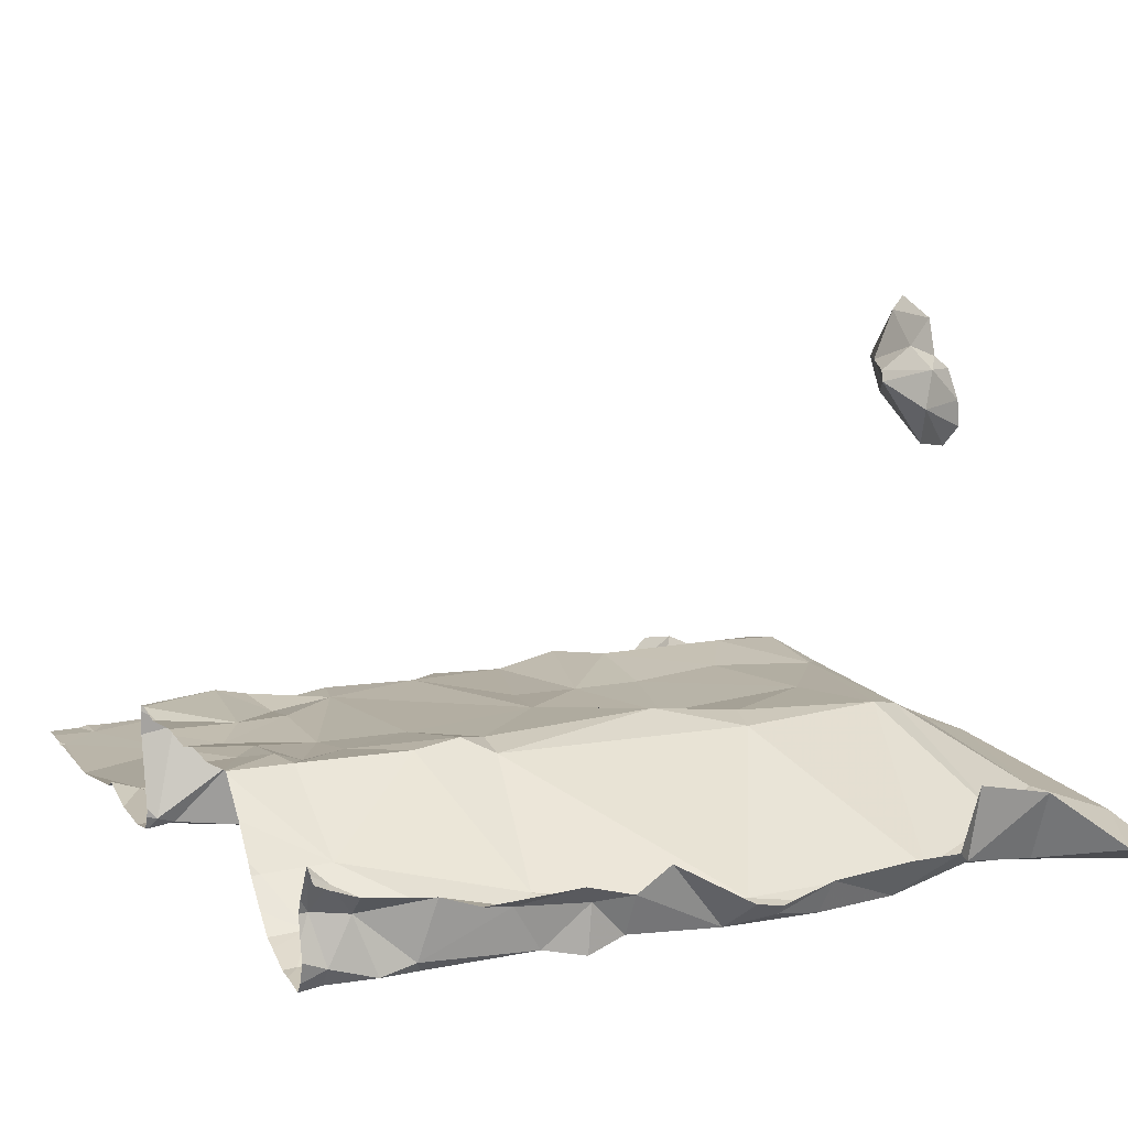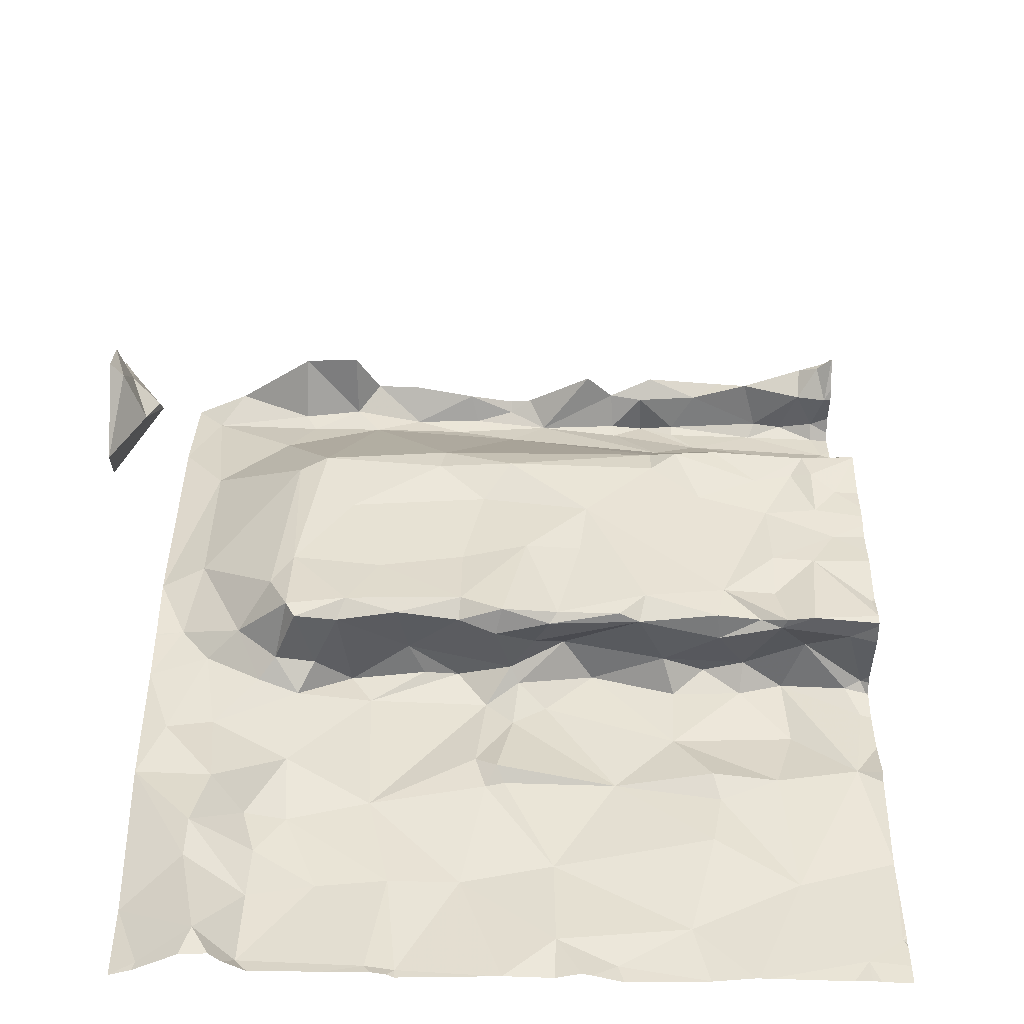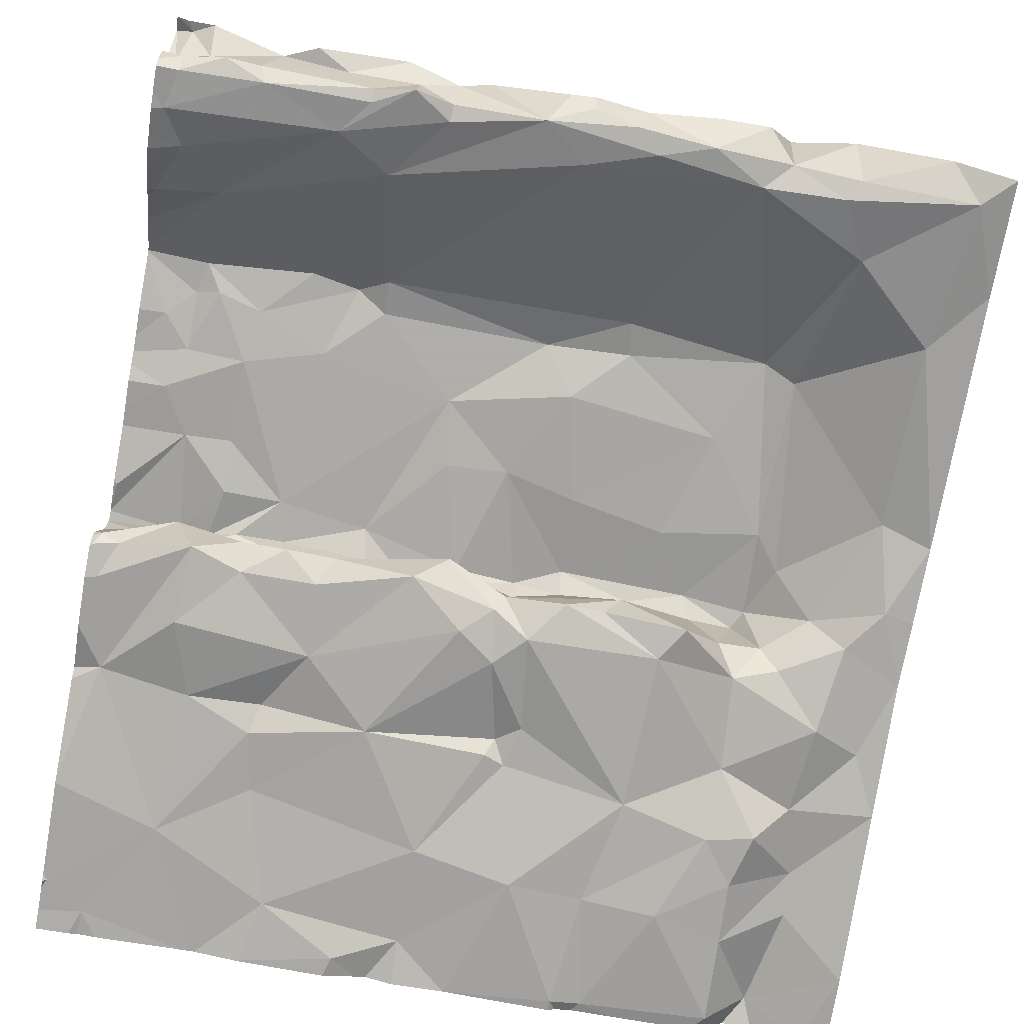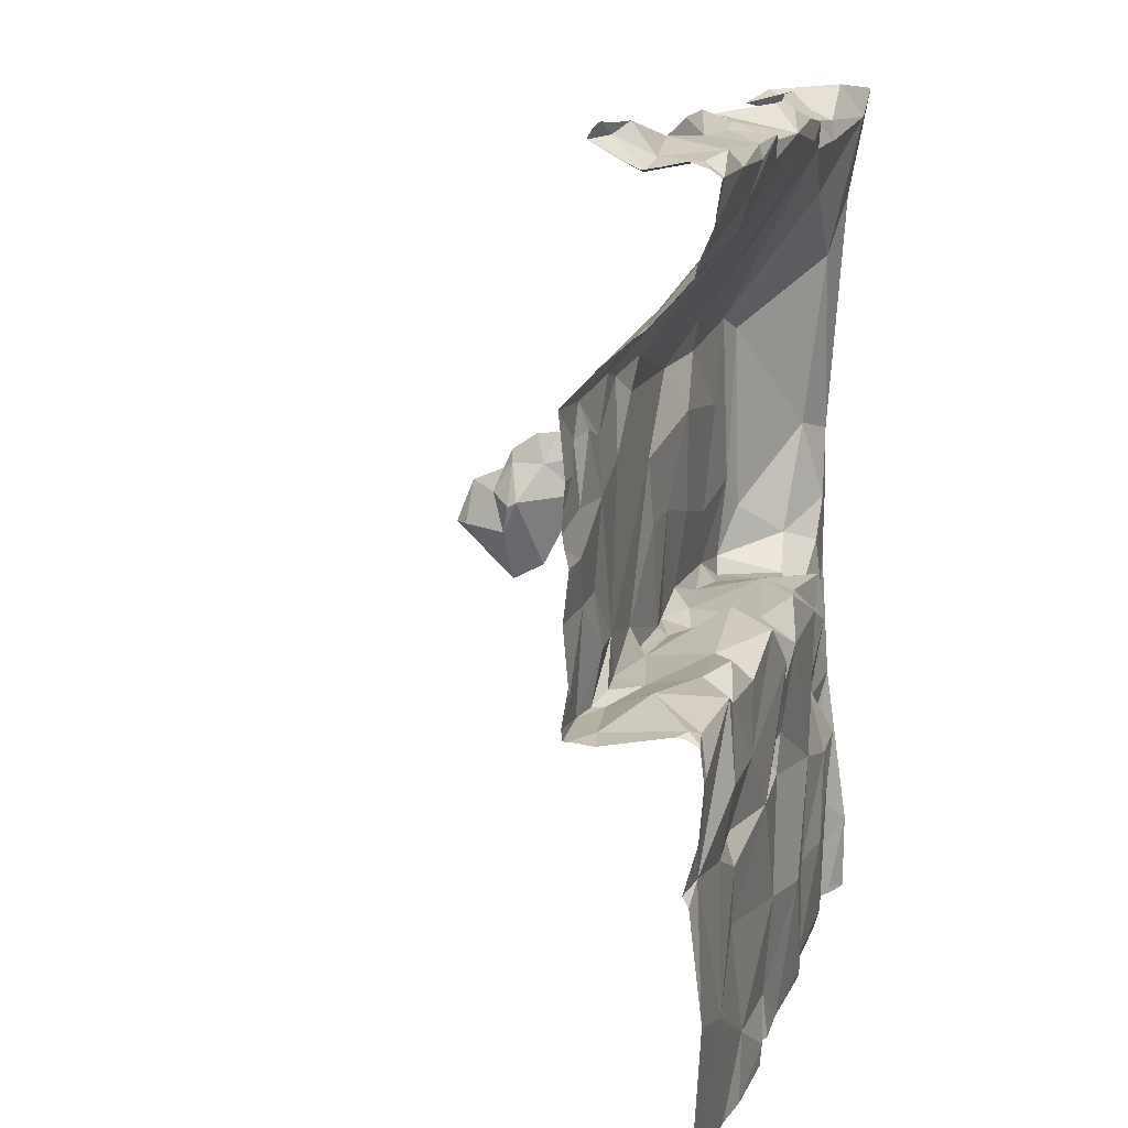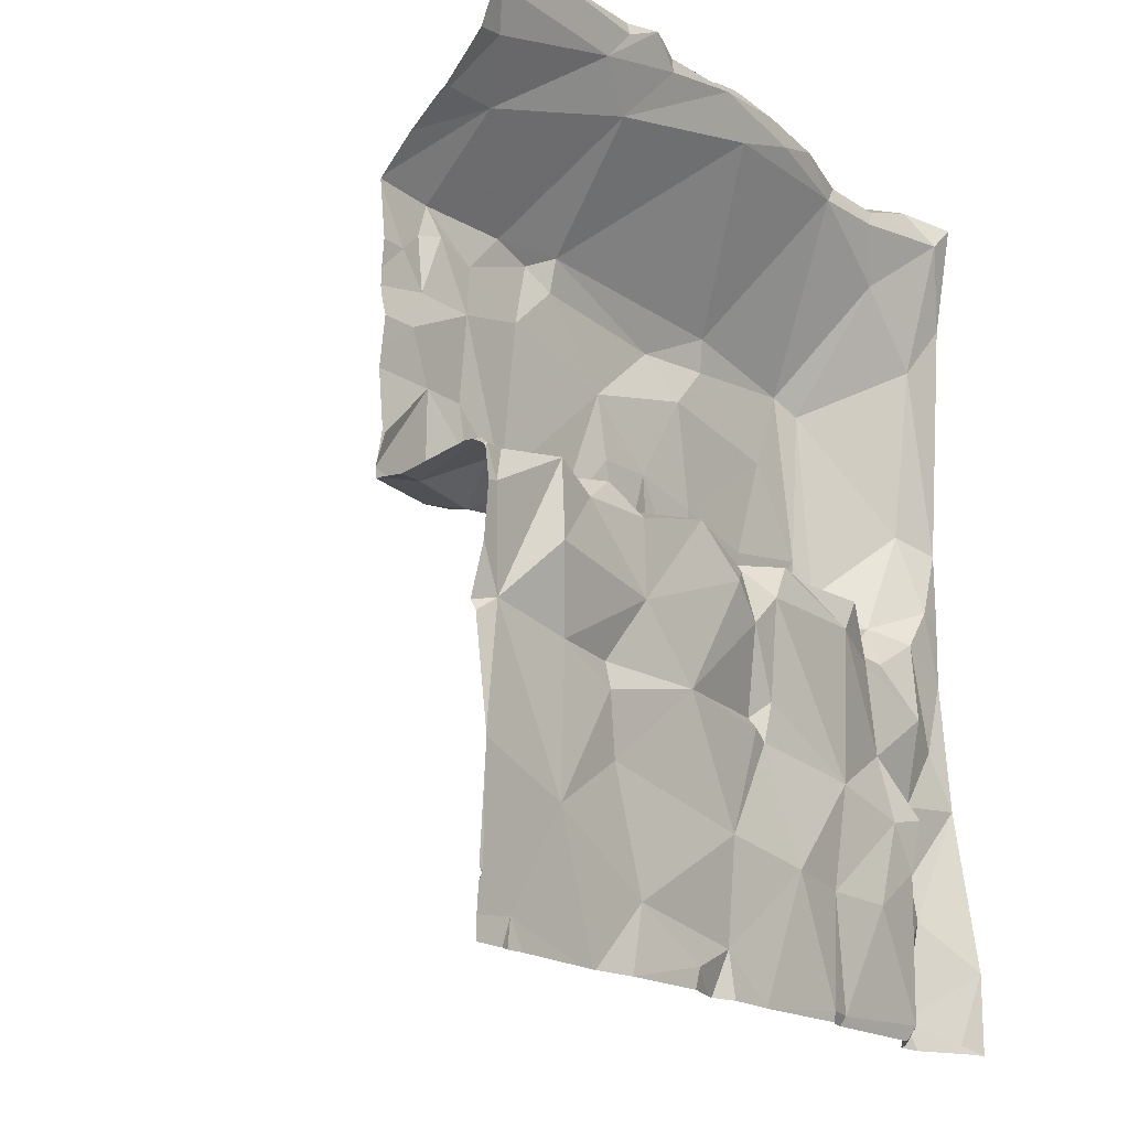
<metadata>
{"format":"obj","ext":"obj","renderer":"f3d","projection":"perspective","resolution":1024,"background":"white","views":[{"elev":10.0,"azim":156.5,"up":"+Z"},{"elev":-48.4,"azim":-0.2,"up":"+Y"},{"elev":-76.9,"azim":169.9,"up":"+Z"},{"elev":13.0,"azim":105.9,"up":"+Y"},{"elev":-18.4,"azim":127.6,"up":"+Y"}]}
</metadata>
<code>
v -73.08 67.54 -1.357
v -73.84 67.52 -1.169
v -80.18 67.28 -1.242
v -80.18 67.28 -1.246
v -65.17 67.29 -1.459
v -61.16 67.92 -1.459
v -77.05 67.67 -1.152
v -78.08 68 -0.2337
v -67.48 67.78 -1.512
v -79.5 67.49 -0.9926
v -69.03 68.4 -1.199
v -76.13 72.44 -1.33
v -73.95 72.98 -1.301
v -76.21 74.18 -0.8613
v -77.28 72.69 -1.359
v -76.92 71.34 -1.295
v -75.23 70.27 -1.435
v -76.98 69.8 -1.227
v -78.53 71.56 -0.2979
v -78.13 73.3 -0.5328
v -78.58 70.49 -0.4445
v -80.18 69.32 -1.261
v -80.2 73.52 -0.6634
v -79.84 77.25 9.836
v -79.81 78.22 8.992
v -80.18 78.48 9.703
v -80.13 77.25 10.19
v -79.39 77.15 8.576
v -79.16 77.93 8.378
v -79.94 79.07 8.463
v -80.18 78.3 8.182
v -80.14 75.64 8.507
v -80.16 78.22 6.5
v -80.18 76.1 7.617
v -79.1 78.09 8.105
v -74.08 76.83 -1.377
v -76.06 76.49 -0.7301
v -78.33 75.53 -0.8625
v -77.15 76.8 -0.4957
v -76.68 77.15 0.0298
v -78.65 77.65 -0.5381
v -79.5 74.98 -0.4543
v -75.61 77.16 -0.163
v -77.77 78.02 0.2002
v -80.16 76.93 -0.4534
v -76.33 77.57 1.694
v -79.44 78.7 -0.5475
v -80.18 78.46 -0.4688
v -76.08 77.12 1.638
v -80.18 78.55 -0.4725
v -74.94 77.21 1.409
v -74.71 77.72 1.759
v -76.26 79.69 1.445
v -71.5 70.5 -1.554
v -73.36 70.33 -1.293
v -70.85 73.39 -1.075
v -69.05 70.91 -1.4
v -70.86 76.79 -1.496
v -69.95 77.3 -1.125
v -70.18 77.56 -0.7331
v -71.65 77.77 -1.252
v -70.42 77.28 1.765
v -70.6 77.04 1.054
v -69.12 77.21 1.276
v -70.55 73.95 -0.8405
v -71.13 74.41 -1.109
v -74.63 77.66 -1.331
v -72.6 77.69 -1.101
v -73.02 77.84 -0.2165
v -73.3 77.36 1.555
v -71.61 77.29 1.34
v -71.55 77.8 1.708
v -73.83 79.3 1.508
v -70.35 73.62 -1.192
v -69.75 80.16 1.469
v -71.53 79.75 1.404
v -80.21 80.47 -0.4508
v -80.12 78.87 8.781
v -67.35 73.81 -1.522
v -69.53 77.55 0.2874
v -70.11 76.02 -1.393
v -68.9 77.46 1.482
v -76.87 78.86 1.272
v -80.17 79.28 6.572
v -80.18 79.43 8.531
v -75.57 84 1.435
v -76.35 83.65 1.264
v -74.69 81.92 1.436
v -79.01 80.79 -0.03002
v -79 85.31 -0.6017
v -80.17 86.83 -0.9222
v -79.76 79.12 7.478
v -80.17 79.92 7.786
v -80.17 79.98 7.13
v -77.05 87.11 -0.6994
v -74.99 89.07 -0.9339
v -76.63 88.99 -1.074
v -76.34 88.51 -1.187
v -79.38 88.95 -1.416
v -76.56 89.74 0.576
v -78.66 89.81 -0.9044
v -75.03 89.48 0.8264
v -80.1 89.66 -1.47
v -70.96 82.37 1.265
v -70.18 83.49 1.676
v -72.24 83.61 1.467
v -72.09 84.43 1.293
v -74.35 88.44 -1.152
v -74.34 89.81 -0.4897
v -70.15 89.57 -1.343
v -70.17 89.8 -1.095
v -71.42 89.66 -0.772
v -71.22 89.33 -1.518
v -70.15 89.8 -1.094
v -73.08 89.17 -1.426
v -73.14 89.8 -0.5238
v -71.81 88.78 -1.519
v -70.14 88.25 -1.378
v -69.11 89.12 -1.626
v -65.67 87.18 -1.018
v -65.56 68.88 -1.41
v -64.81 71.75 -1.285
v -64.54 73.22 -1.389
v -69.19 76.75 -1.6
v -67.87 77.87 -1.492
v -68.69 78.16 -0.3427
v -65.6 77.27 -1.532
v -65.91 77.74 -0.5899
v -66.65 77.35 1.217
v -64.75 77.93 -1.219
v -64.45 77.29 0.6613
v -67.21 77.4 1.497
v -64.51 77.42 1.405
v -66.48 78.08 1.544
v -64.29 78.43 1.403
v -64.72 73.91 -1.116
v -65.69 75.45 -1.511
v -62.66 70.41 -1.542
v -62.95 73.93 -1.411
v -60.22 68.64 -1.539
v -60.76 74.27 -1.414
v -63.75 77.24 -1.469
v -63.65 77.82 -0.8103
v -62.53 77.72 -1.655
v -61.95 77.86 -0.1424
v -62.75 77.24 1.108
v -60.77 77.43 -1.455
v -60.33 77.58 -1.293
v -63.31 77.45 1.214
v -60.85 77.24 0.7785
v -62.61 77.25 1.397
v -60.4 76.58 -1.652
v -60.18 77.35 -1.57
v -61.88 77.2 1.534
v -62.86 78.49 1.211
v -62.4 75.83 -1.835
v -61.68 79.72 1.326
v -68.24 80.08 1.438
v -66.06 84.39 1.254
v -68.01 81.69 1.508
v -66.08 83.57 1.437
v -65.35 84.03 1.603
v -64.75 82.34 1.396
v -64.2 84.25 1.478
v -69.56 89.76 -1.019
v -66.99 89.48 -0.579
v -66.93 89.09 -1.516
v -67.74 89.61 0.006277
v -66.9 88.69 -1.577
v -64.42 88.02 -1.512
v -66.07 89.35 -0.6514
v -66.02 89.29 -1.777
v -65.07 88.82 -1.659
v -62.61 88.84 -1.768
v -65.06 89.13 -1.579
v -65.76 89.8 -0.1779
v -64.39 89.33 -0.537
v -63.6 89.75 -0.3297
v -62.81 79.76 1.392
v -62.84 81.82 1.235
v -63.06 83.1 1.36
v -61.99 83.41 1.291
v -61.62 84.06 1.413
v -61.42 81.87 1.316
v -61.42 83.29 1.458
v -60.77 82.68 1.301
v -60.99 80.88 1.182
v -61.8 86 -0.2333
v -60.87 87.04 -1.239
v -60.3 85.84 -0.3489
v -60.4 87.87 -1.692
v -60.62 88.78 -1.813
v -61.62 89.24 -1.657
v -62.43 89.18 -1.476
v -60.64 89.08 -1.396
v -61.12 89.11 -0.337
v -60.32 88.87 -0.2648
v -62.79 89.41 -0.1249
v -60.54 89.56 0.4479
v -61.07 89.81 0.1882
v -60.12 89.49 0.8373
v -60.4 89.8 0.4233
v -60.14 89.84 0.5503
v -60.11 89.8 0.6145
v -60.19 78.22 1.185
v -80.18 67.28 -1.242
v -60.11 78.41 1.203
v -60.11 68.7 -1.551
v -60.11 84.12 1.412
v -60.11 68.59 -1.608
v -60.11 70.79 -1.662
v -60.11 79.69 1.322
v -60.11 86.85 -1.353
v -60.11 89.7 0.7109
v -60.11 77.47 -1.27
v -60.11 86.39 -0.9438
v -60.11 82.66 1.266
v -60.11 77.5 -1.064
v -60.11 87.18 -1.483
v -60.11 81.26 1.284
v -60.11 77.32 -1.546
v -60.11 89 -0.756
v -60.11 88.92 -0.2702
v -60.11 89.05 0.04251
v -60.11 74.1 -1.241
v -60.11 80.86 1.186
v -60.11 88.79 -1.883
v -60.11 75.26 -1.57
v -60.11 73.85 -1.382
v -60.11 76.52 -1.678
v -60.11 77.22 1.197
v -60.11 85 0.5795
v -60.11 77.16 0.631
v -60.11 84.1 1.414
v -60.11 77.46 1.357
v -60.11 82 1.324
v -60.11 77.21 1.327
v -60.11 84.02 1.404
v -60.11 77.49 1.355
v -60.11 71.36 -1.679
v -60.11 68.44 -1.53
v -60.11 71.24 -1.687
v -60.11 89.1 -1.198
v -60.11 67.8 -1.489
v -60.11 88.95 -1.659
v -60.11 84.18 1.365
v -60.11 80.14 1.268
v -60.11 88.17 -1.78
v -60.11 85.61 -0.1306
v -60.11 68.85 -1.545
v -60.11 77.26 -1.585
v -60.11 89.5 0.8306
v -60.11 78.23 1.199
v -60.11 87.82 -1.739
v -60.11 85.79 -0.3785
v -60.11 89.54 0.8177
v -60.11 77.58 1.329
v -60.11 81.58 1.335
v -60.11 89.49 0.8289
v -60.11 67.28 -1.493
v -61.59 67.28 -1.436
v -70.49 67.28 -1.26
v -65 67.28 -1.439
v -68.15 67.28 -1.223
v -60.91 67.28 -1.471
v -65.2 67.28 -1.459
v -80.18 67.28 -1.242
v -79.58 67.28 -1.042
v -79.17 67.28 -0.8254
v -70.39 67.28 -1.257
v -73.66 67.28 -1.106
v -73.25 67.28 -1.204
v -76.74 67.28 -1.065
v -63.72 67.28 -1.335
v -74.86 67.28 -1.095
v -64.06 67.28 -1.326
v -70.4 67.28 -1.258
v -77.34 67.28 -0.6728
v -77.63 67.28 -0.3731
v -63.97 67.28 -1.327
v -60.93 67.28 -1.466
v -73.08 67.28 -1.323
v -61.15 67.28 -1.41
v -67.34 67.28 -1.493
v -78.37 67.28 -0.4038
v -65.16 67.28 -1.458
v -68.41 67.28 -1.152
v -69.08 67.28 -1.326
v -80.18 67.28 -1.242
g obj_0
f 5 266 286
f 5 286 263
f 284 266 5
f 276 5 263
f 5 9 284
f 276 121 5
f 121 9 5
f 284 9 264
f 280 121 276
f 121 11 9
f 287 264 9
f 280 138 121
f 11 287 9
f 121 57 11
f 138 122 121
f 274 138 280
f 11 288 287
f 57 121 122
f 11 57 54
f 122 138 123
f 274 6 138
f 288 11 270
f 57 122 79
f 270 11 54
f 56 54 57
f 123 79 122
f 138 139 123
f 261 6 274
f 6 140 138
f 74 57 79
f 270 54 277
f 56 57 74
f 136 79 123
f 139 136 123
f 139 138 141
f 6 261 283
f 6 244 140
f 140 211 138
f 277 54 1
f 79 136 137
f 139 137 136
f 141 156 139
f 141 138 242
f 281 6 283
f 244 6 265
f 244 241 140
f 140 250 211
f 211 242 138
f 277 1 262
f 1 54 55
f 137 124 79
f 139 156 137
f 144 156 141
f 242 240 141
f 265 6 281
f 265 260 244
f 210 140 241
f 250 140 208
f 1 282 262
f 55 2 1
f 54 13 55
f 124 137 125
f 124 81 79
f 156 142 137
f 142 156 144
f 141 152 144
f 229 141 240
f 140 210 208
f 282 1 272
f 17 2 55
f 2 271 1
f 13 12 55
f 125 137 127
f 79 81 65
f 142 127 137
f 152 141 228
f 141 229 225
f 271 272 1
f 2 17 7
f 17 55 12
f 271 2 275
f 65 81 66
f 228 230 152
f 228 141 225
f 7 17 18
f 2 7 273
f 12 16 17
f 273 275 2
f 66 81 58
f 16 18 17
f 16 12 15
f 66 58 13
f 13 58 36
f 13 36 14
f 37 14 36
f 36 67 37
f 38 14 37
f 14 38 20
f 42 20 38
f 42 23 20
f 41 42 38
f 45 23 42
f 41 45 42
f 41 47 45
f 45 47 48
f 50 48 47
f 77 50 47
f 10 268 269
f 10 269 8
f 289 268 10
f 8 22 10
f 269 285 8
f 10 3 289
f 3 10 22
f 22 8 21
f 8 285 279
f 12 13 14
f 15 12 14
f 14 20 15
f 16 15 19
f 18 16 19
f 19 15 20
f 21 18 19
f 21 19 23
f 21 23 22
f 23 19 20
f 18 21 8
f 8 7 18
f 278 7 8
f 278 8 279
f 273 7 278
f 24 25 26
f 78 26 25
f 24 26 27
f 25 24 28
f 78 25 30
f 27 32 24
f 25 28 29
f 78 30 85
f 30 25 29
f 85 30 93
f 29 35 30
f 93 30 92
f 30 35 92
f 94 93 92
f 84 94 92
f 27 26 31
f 31 32 27
f 26 78 31
f 34 32 31
f 85 31 78
f 33 34 31
f 84 31 85
f 33 31 84
f 85 93 84
f 93 94 84
f 32 28 24
f 35 28 32
f 34 35 32
f 35 29 28
f 34 33 35
f 92 35 33
f 92 33 84
f 38 37 39
f 40 39 37
f 41 38 39
f 37 43 40
f 44 39 40
f 39 44 41
f 44 40 46
f 44 47 41
f 83 44 46
f 47 44 89
f 89 44 83
f 89 77 47
f 49 46 40
f 40 43 49
f 43 51 49
f 51 43 67
f 67 43 37
f 67 69 51
f 67 68 69
f 69 70 51
f 69 68 61
f 70 69 71
f 61 60 69
f 60 71 69
f 60 63 71
f 63 62 71
f 62 63 64
f 64 63 80
f 129 64 80
f 64 129 132
f 49 52 46
f 52 49 51
f 70 52 51
f 52 70 72
f 70 71 72
f 71 62 72
f 52 53 46
f 83 46 53
f 53 52 73
f 87 83 53
f 88 53 73
f 52 72 73
f 53 86 87
f 89 83 87
f 86 53 88
f 76 88 73
f 73 72 76
f 86 95 87
f 89 87 90
f 86 88 106
f 104 88 76
f 72 75 76
f 108 95 86
f 90 87 95
f 89 90 77
f 86 106 107
f 106 88 104
f 75 104 76
f 62 75 72
f 95 108 98
f 107 108 86
f 90 95 99
f 77 90 91
f 105 107 106
f 104 105 106
f 75 160 104
f 75 62 82
f 99 95 98
f 107 118 108
f 99 91 90
f 105 159 107
f 160 105 104
f 160 75 158
f 82 62 64
f 75 82 158
f 118 107 159
f 117 108 118
f 91 99 103
f 161 159 105
f 161 105 160
f 158 134 160
f 64 132 82
f 134 158 82
f 159 120 118
f 118 119 117
f 115 108 117
f 161 162 159
f 160 163 161
f 160 134 135
f 82 132 134
f 118 120 119
f 159 164 120
f 119 113 117
f 108 115 96
f 117 113 115
f 162 164 159
f 163 162 161
f 163 160 135
f 133 135 134
f 132 129 134
f 119 120 169
f 188 120 164
f 115 109 96
f 164 162 181
f 181 162 163
f 180 163 135
f 129 133 134
f 149 135 133
f 167 119 169
f 120 170 169
f 188 170 120
f 188 164 183
f 183 164 181
f 181 163 180
f 135 179 180
f 151 135 149
f 167 169 172
f 170 172 169
f 188 189 170
f 183 209 188
f 181 182 183
f 182 181 180
f 187 180 179
f 135 155 179
f 151 155 135
f 172 170 173
f 191 170 189
f 190 189 188
f 209 246 188
f 209 183 185
f 185 183 182
f 180 184 182
f 157 187 179
f 157 179 155
f 155 151 154
f 173 170 174
f 191 174 170
f 189 219 191
f 188 232 190
f 232 188 246
f 209 185 234
f 184 185 182
f 247 187 157
f 154 157 155
f 192 174 191
f 219 189 213
f 219 254 191
f 232 249 190
f 234 185 186
f 185 184 186
f 247 157 212
f 226 187 247
f 157 154 235
f 191 248 192
f 248 191 254
f 234 186 238
f 186 184 258
f 207 212 157
f 235 154 237
f 235 239 157
f 248 227 192
f 186 217 238
f 258 236 186
f 205 207 157
f 205 157 239
f 217 186 236
f 207 205 253
f 239 257 205
f 253 205 257
f 54 56 13
f 56 66 13
f 56 65 66
f 74 65 56
f 65 74 79
f 58 59 60
f 59 126 60
f 61 58 60
f 59 58 81
f 61 36 58
f 59 81 124
f 61 68 36
f 124 125 59
f 36 68 67
f 60 80 63
f 126 80 60
f 129 80 126
f 96 97 98
f 108 96 98
f 97 99 98
f 101 99 97
f 101 103 99
f 100 97 96
f 100 96 102
f 97 100 101
f 96 109 102
f 110 111 112
f 114 111 110
f 110 165 114
f 165 110 119
f 119 110 113
f 113 110 112
f 115 113 112
f 112 116 115
f 109 115 116
f 59 125 126
f 126 125 128
f 127 128 125
f 129 126 128
f 128 127 130
f 129 128 131
f 130 143 128
f 128 143 131
f 133 129 131
f 131 143 146
f 133 131 149
f 131 146 149
f 146 143 145
f 149 146 151
f 145 150 146
f 143 144 145
f 154 151 146
f 148 150 145
f 146 150 154
f 144 147 145
f 147 148 145
f 148 218 150
f 150 231 154
f 218 148 215
f 218 233 150
f 231 237 154
f 150 233 231
f 221 215 148
f 148 153 221
f 130 127 142
f 142 143 130
f 142 144 143
f 152 153 147
f 152 230 153
f 152 147 144
f 153 148 147
f 230 251 153
f 221 153 251
f 166 119 167
f 166 167 171
f 168 119 166
f 167 172 171
f 168 165 119
f 171 172 175
f 177 171 175
f 175 194 177
f 194 198 177
f 194 196 198
f 193 196 194
f 193 195 196
f 192 195 193
f 197 196 195
f 195 192 227
f 197 195 243
f 227 245 195
f 243 195 245
f 243 222 197
f 223 197 222
f 224 197 223
f 197 224 201
f 197 201 199
f 224 259 201
f 175 172 173
f 175 173 174
f 175 174 194
f 193 194 174
f 174 192 193
f 176 166 171
f 176 171 177
f 177 178 176
f 177 198 178
f 180 187 184
f 184 187 220
f 220 258 184
f 187 226 220
f 199 196 197
f 196 199 200
f 196 200 198
f 199 202 200
f 199 203 202
f 199 204 203
f 199 214 204
f 256 214 199
f 199 201 256
f 256 201 252
f 252 201 259
f 190 255 189
f 255 216 189
f 255 190 249
f 213 189 216
f 267 206 4

</code>
